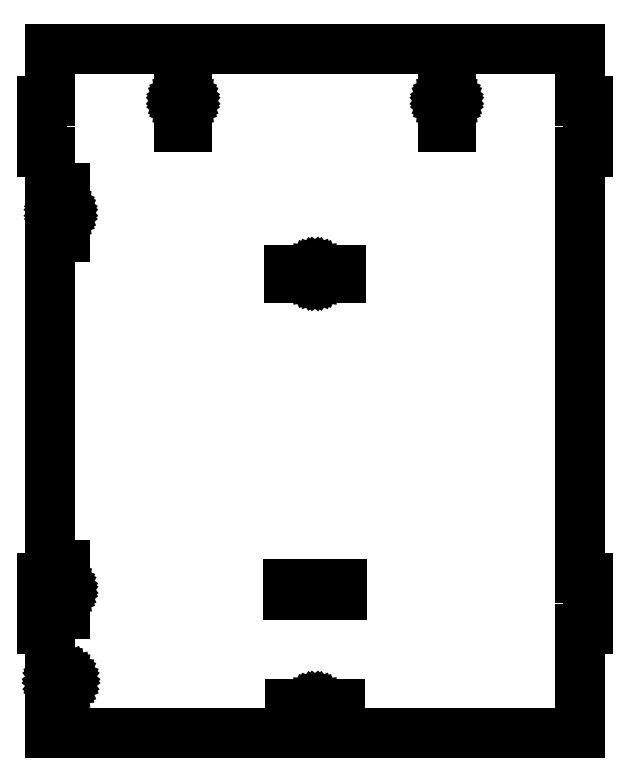
<metadata>
{"format":"dxf","ext":"dxf","renderer":"ezdxf+matplotlib","layout":"modelspace","background":"white","min_lineweight":24,"dpi":150}
</metadata>
<code>
0
SECTION
2
ENTITIES
0
LINE
8
0
10
1813
20
-1595
30
6
11
1812
21
-1594
31
6
0
LINE
8
0
10
1812
20
-1594
30
6
11
1812
21
-1593
31
6
0
LINE
8
0
10
1812
20
-1593
30
6
11
1812
21
-1592
31
6
0
LINE
8
0
10
1812
20
-1592
30
6
11
1813
21
-1591
31
6
0
LINE
8
0
10
1813
20
-1591
30
6
11
1813
21
-1590
31
6
0
LINE
8
0
10
1813
20
-1590
30
6
11
1814
21
-1589
31
6
0
LINE
8
0
10
1814
20
-1589
30
6
11
1815
21
-1589
31
6
0
LINE
8
0
10
1815
20
-1589
30
6
11
1816
21
-1589
31
6
0
LINE
8
0
10
1816
20
-1589
30
6
11
1817
21
-1589
31
6
0
LINE
8
0
10
1817
20
-1589
30
6
11
1818
21
-1589
31
6
0
LINE
8
0
10
1818
20
-1589
30
6
11
1819
21
-1590
31
6
0
LINE
8
0
10
1819
20
-1590
30
6
11
1820
21
-1591
31
6
0
LINE
8
0
10
1820
20
-1591
30
6
11
1820
21
-1592
31
6
0
LINE
8
0
10
1820
20
-1592
30
6
11
1820
21
-1593
31
6
0
LINE
8
0
10
1820
20
-1593
30
6
11
1820
21
-1594
31
6
0
LINE
8
0
10
1820
20
-1594
30
6
11
1820
21
-1595
31
6
0
LINE
8
0
10
1820
20
-1595
30
6
11
1819
21
-1596
31
6
0
LINE
8
0
10
1819
20
-1596
30
6
11
1818
21
-1596
31
6
0
LINE
8
0
10
1818
20
-1596
30
6
11
1817
21
-1597
31
6
0
LINE
8
0
10
1817
20
-1597
30
6
11
1816
21
-1597
31
6
0
LINE
8
0
10
1816
20
-1597
30
6
11
1815
21
-1597
31
6
0
LINE
8
0
10
1815
20
-1597
30
6
11
1814
21
-1596
31
6
0
LINE
8
0
10
1814
20
-1596
30
6
11
1813
21
-1596
31
6
0
LINE
8
0
10
1813
20
-1596
30
6
11
1813
21
-1595
31
6
0
LINE
8
0
10
1814
20
-1232
30
6.001
11
1814
21
-1232
31
6.001
0
LINE
8
0
10
1814
20
-1232
30
6.001
11
1815
21
-1232
31
6.001
0
LINE
8
0
10
1815
20
-1232
30
6.001
11
1815
21
-1233
31
6.001
0
LINE
8
0
10
1815
20
-1233
30
6.001
11
1816
21
-1233
31
6.001
0
LINE
8
0
10
1816
20
-1233
30
6.001
11
1817
21
-1233
31
6.001
0
LINE
8
0
10
1817
20
-1233
30
6.001
11
1817
21
-1232
31
6.001
0
LINE
8
0
10
1817
20
-1232
30
6.001
11
1817
21
-1232
31
6.001
0
LINE
8
0
10
1817
20
-1232
30
6.001
11
1818
21
-1232
31
6.001
0
LINE
8
0
10
1818
20
-1232
30
6.001
11
1818
21
-1231
31
6.001
0
LINE
8
0
10
1818
20
-1231
30
6.001
11
1818
21
-1231
31
6.001
0
LINE
8
0
10
1818
20
-1231
30
6.001
11
1818
21
-1230
31
6.001
0
LINE
8
0
10
1818
20
-1230
30
6.001
11
1818
21
-1229
31
6.001
0
LINE
8
0
10
1818
20
-1229
30
6.001
11
1817
21
-1229
31
6.001
0
LINE
8
0
10
1817
20
-1229
30
6.001
11
1817
21
-1229
31
6.001
0
LINE
8
0
10
1817
20
-1229
30
6.001
11
1817
21
-1228
31
6.001
0
LINE
8
0
10
1817
20
-1228
30
6.001
11
1816
21
-1228
31
6.001
0
LINE
8
0
10
1816
20
-1228
30
6.001
11
1815
21
-1228
31
6.001
0
LINE
8
0
10
1815
20
-1228
30
6.001
11
1815
21
-1229
31
6.001
0
LINE
8
0
10
1815
20
-1229
30
6.001
11
1814
21
-1229
31
6.001
0
LINE
8
0
10
1814
20
-1229
30
6.001
11
1814
21
-1229
31
6.001
0
LINE
8
0
10
1814
20
-1229
30
6.001
11
1814
21
-1230
31
6.001
0
LINE
8
0
10
1814
20
-1230
30
6.001
11
1814
21
-1231
31
6.001
0
LINE
8
0
10
1814
20
-1231
30
6.001
11
1814
21
-1231
31
6.001
0
LINE
8
0
10
1814
20
-1231
30
6.001
11
1814
21
-1232
31
6.001
0
LINE
8
0
10
2113
20
-1142
30
6
11
2113
21
-1143
31
6
0
LINE
8
0
10
2113
20
-1143
30
6
11
2113
21
-1143
31
6
0
LINE
8
0
10
2113
20
-1143
30
6
11
2112
21
-1144
31
6
0
LINE
8
0
10
2112
20
-1144
30
6
11
2113
21
-1144
31
6
0
LINE
8
0
10
2113
20
-1144
30
6
11
2113
21
-1145
31
6
0
LINE
8
0
10
2113
20
-1145
30
6
11
2113
21
-1145
31
6
0
LINE
8
0
10
2113
20
-1145
30
6
11
2114
21
-1146
31
6
0
LINE
8
0
10
2114
20
-1146
30
6
11
2114
21
-1146
31
6
0
LINE
8
0
10
2114
20
-1146
30
6
11
2115
21
-1146
31
6
0
LINE
8
0
10
2115
20
-1146
30
6
11
2115
21
-1146
31
6
0
LINE
8
0
10
2115
20
-1146
30
6
11
2116
21
-1146
31
6
0
LINE
8
0
10
2116
20
-1146
30
6
11
2116
21
-1145
31
6
0
LINE
8
0
10
2116
20
-1145
30
6
11
2116
21
-1145
31
6
0
LINE
8
0
10
2116
20
-1145
30
6
11
2117
21
-1144
31
6
0
LINE
8
0
10
2117
20
-1144
30
6
11
2117
21
-1144
31
6
0
LINE
8
0
10
2117
20
-1144
30
6
11
2117
21
-1143
31
6
0
LINE
8
0
10
2117
20
-1143
30
6
11
2116
21
-1143
31
6
0
LINE
8
0
10
2116
20
-1143
30
6
11
2116
21
-1142
31
6
0
LINE
8
0
10
2116
20
-1142
30
6
11
2116
21
-1142
31
6
0
LINE
8
0
10
2116
20
-1142
30
6
11
2115
21
-1142
31
6
0
LINE
8
0
10
2115
20
-1142
30
6
11
2115
21
-1142
31
6
0
LINE
8
0
10
2115
20
-1142
30
6
11
2114
21
-1142
31
6
0
LINE
8
0
10
2114
20
-1142
30
6
11
2114
21
-1142
31
6
0
LINE
8
0
10
2114
20
-1142
30
6
11
2113
21
-1142
31
6
0
LINE
8
0
10
1815
20
-1524
30
6.002
11
1815
21
-1524
31
6.002
0
LINE
8
0
10
1815
20
-1524
30
6.002
11
1816
21
-1524
31
6.002
0
LINE
8
0
10
1816
20
-1524
30
6.002
11
1816
21
-1524
31
6.002
0
LINE
8
0
10
1816
20
-1524
30
6.002
11
1817
21
-1524
31
6.002
0
LINE
8
0
10
1817
20
-1524
30
6.002
11
1817
21
-1524
31
6.002
0
LINE
8
0
10
1817
20
-1524
30
6.002
11
1818
21
-1524
31
6.002
0
LINE
8
0
10
1818
20
-1524
30
6.002
11
1818
21
-1523
31
6.002
0
LINE
8
0
10
1818
20
-1523
30
6.002
11
1818
21
-1523
31
6.002
0
LINE
8
0
10
1818
20
-1523
30
6.002
11
1818
21
-1522
31
6.002
0
LINE
8
0
10
1818
20
-1522
30
6.002
11
1818
21
-1522
31
6.002
0
LINE
8
0
10
1818
20
-1522
30
6.002
11
1818
21
-1521
31
6.002
0
LINE
8
0
10
1818
20
-1521
30
6.002
11
1818
21
-1521
31
6.002
0
LINE
8
0
10
1818
20
-1521
30
6.002
11
1817
21
-1520
31
6.002
0
LINE
8
0
10
1817
20
-1520
30
6.002
11
1817
21
-1520
31
6.002
0
LINE
8
0
10
1817
20
-1520
30
6.002
11
1816
21
-1520
31
6.002
0
LINE
8
0
10
1816
20
-1520
30
6.002
11
1816
21
-1520
31
6.002
0
LINE
8
0
10
1816
20
-1520
30
6.002
11
1815
21
-1520
31
6.002
0
LINE
8
0
10
1815
20
-1520
30
6.002
11
1815
21
-1521
31
6.002
0
LINE
8
0
10
1815
20
-1521
30
6.002
11
1814
21
-1521
31
6.002
0
LINE
8
0
10
1814
20
-1521
30
6.002
11
1814
21
-1522
31
6.002
0
LINE
8
0
10
1814
20
-1522
30
6.002
11
1814
21
-1522
31
6.002
0
LINE
8
0
10
1814
20
-1522
30
6.002
11
1814
21
-1523
31
6.002
0
LINE
8
0
10
1814
20
-1523
30
6.002
11
1814
21
-1523
31
6.002
0
LINE
8
0
10
1814
20
-1523
30
6.002
11
1815
21
-1524
31
6.002
0
LINE
8
0
10
1912
20
-1145
30
6
11
1913
21
-1144
31
6
0
LINE
8
0
10
1913
20
-1144
30
6
11
1913
21
-1144
31
6
0
LINE
8
0
10
1913
20
-1144
30
6
11
1913
21
-1143
31
6
0
LINE
8
0
10
1913
20
-1143
30
6
11
1912
21
-1143
31
6
0
LINE
8
0
10
1912
20
-1143
30
6
11
1912
21
-1142
31
6
0
LINE
8
0
10
1912
20
-1142
30
6
11
1912
21
-1142
31
6
0
LINE
8
0
10
1912
20
-1142
30
6
11
1911
21
-1142
31
6
0
LINE
8
0
10
1911
20
-1142
30
6
11
1911
21
-1142
31
6
0
LINE
8
0
10
1911
20
-1142
30
6
11
1910
21
-1142
31
6
0
LINE
8
0
10
1910
20
-1142
30
6
11
1910
21
-1142
31
6
0
LINE
8
0
10
1910
20
-1142
30
6
11
1909
21
-1142
31
6
0
LINE
8
0
10
1909
20
-1142
30
6
11
1909
21
-1143
31
6
0
LINE
8
0
10
1909
20
-1143
30
6
11
1909
21
-1143
31
6
0
LINE
8
0
10
1909
20
-1143
30
6
11
1908
21
-1144
31
6
0
LINE
8
0
10
1908
20
-1144
30
6
11
1909
21
-1144
31
6
0
LINE
8
0
10
1909
20
-1144
30
6
11
1909
21
-1145
31
6
0
LINE
8
0
10
1909
20
-1145
30
6
11
1909
21
-1145
31
6
0
LINE
8
0
10
1909
20
-1145
30
6
11
1910
21
-1146
31
6
0
LINE
8
0
10
1910
20
-1146
30
6
11
1910
21
-1146
31
6
0
LINE
8
0
10
1910
20
-1146
30
6
11
1911
21
-1146
31
6
0
LINE
8
0
10
1911
20
-1146
30
6
11
1911
21
-1146
31
6
0
LINE
8
0
10
1911
20
-1146
30
6
11
1912
21
-1146
31
6
0
LINE
8
0
10
1912
20
-1146
30
6
11
1912
21
-1145
31
6
0
LINE
8
0
10
1912
20
-1145
30
6
11
1912
21
-1145
31
6
0
LINE
8
0
10
2014
20
-1277
30
6
11
2014
21
-1276
31
6
0
LINE
8
0
10
2034
20
-1526
30
6
11
1992
21
-1526
31
6
0
LINE
8
0
10
1808
20
-1104
30
6
11
1808
21
-1144
31
6
0
LINE
8
0
10
1808
20
-1144
30
6
11
1802
21
-1144
31
6
0
LINE
8
0
10
1813
20
-1250
30
5.999
11
1813
21
-1238
31
5.999
0
LINE
8
0
10
1808
20
-1513
30
6
11
1802
21
-1513
31
6
0
LINE
8
0
10
1808
20
-1104
30
6
11
2218
21
-1104
31
6
0
LINE
8
0
10
1808
20
-1513
30
6
11
1808
21
-1184
31
6
0
LINE
8
0
10
2218
20
-1184
30
6
11
2224
21
-1184
31
6
0
LINE
8
0
10
2013
20
-1612
30
6
11
2012
21
-1612
31
6
0
LINE
8
0
10
2218
20
-1184
30
6
11
2218
21
-1513
31
6
0
LINE
8
0
10
2224
20
-1553
30
6
11
2224
21
-1513
31
6
0
LINE
8
0
10
2218
20
-1104
30
6
11
2218
21
-1144
31
6
0
LINE
8
0
10
1802
20
-1144
30
6
11
1802
21
-1184
31
6
0
LINE
8
0
10
1802
20
-1184
30
6
11
1808
21
-1184
31
6
0
LINE
8
0
10
1802
20
-1513
30
6
11
1802
21
-1553
31
6
0
LINE
8
0
10
1802
20
-1553
30
6
11
1808
21
-1553
31
6
0
LINE
8
0
10
1808
20
-1633
30
6
11
1808
21
-1553
31
6
0
LINE
8
0
10
1808
20
-1633
30
6
11
2218
21
-1633
31
6
0
LINE
8
0
10
2218
20
-1633
30
6
11
2218
21
-1553
31
6
0
LINE
8
0
10
2218
20
-1553
30
6
11
2224
21
-1553
31
6
0
LINE
8
0
10
2224
20
-1513
30
6
11
2218
21
-1513
31
6
0
LINE
8
0
10
2224
20
-1184
30
6
11
2224
21
-1144
31
6
0
LINE
8
0
10
2224
20
-1144
30
6
11
2218
21
-1144
31
6
0
LINE
8
0
10
1993
20
-1275
30
6
11
2005
21
-1275
31
6
0
LINE
8
0
10
2005
20
-1275
30
6
11
2005
21
-1281
31
6
0
LINE
8
0
10
2005
20
-1281
30
6
11
1993
21
-1281
31
6
0
LINE
8
0
10
1993
20
-1281
30
6
11
1993
21
-1275
31
6
0
LINE
8
0
10
2020
20
-1281
30
6
11
2020
21
-1275
31
6
0
LINE
8
0
10
2020
20
-1275
30
6
11
2033
21
-1275
31
6
0
LINE
8
0
10
2033
20
-1275
30
6
11
2033
21
-1281
31
6
0
LINE
8
0
10
2033
20
-1281
30
6
11
2020
21
-1281
31
6
0
LINE
8
0
10
2032
20
-1617
30
6
11
2020
21
-1617
31
6
0
LINE
8
0
10
2020
20
-1611
30
6
11
2020
21
-1617
31
6
0
LINE
8
0
10
2020
20
-1611
30
6
11
2032
21
-1611
31
6
0
LINE
8
0
10
2032
20
-1611
30
6
11
2032
21
-1617
31
6
0
LINE
8
0
10
2010
20
-1278
30
6
11
2011
21
-1278
31
6
0
LINE
8
0
10
2011
20
-1277
30
6
11
2010
21
-1278
31
6
0
LINE
8
0
10
2011
20
-1277
30
6
11
2011
21
-1277
31
6
0
LINE
8
0
10
2011
20
-1276
30
6
11
2011
21
-1277
31
6
0
LINE
8
0
10
2012
20
-1276
30
6
11
2011
21
-1276
31
6
0
LINE
8
0
10
2012
20
-1276
30
6
11
2012
21
-1276
31
6
0
LINE
8
0
10
2013
20
-1276
30
6
11
2012
21
-1276
31
6
0
LINE
8
0
10
2013
20
-1276
30
6
11
2013
21
-1276
31
6
0
LINE
8
0
10
2014
20
-1276
30
6
11
2013
21
-1276
31
6
0
LINE
8
0
10
2014
20
-1276
30
6
11
2014
21
-1276
31
6
0
LINE
8
0
10
2015
20
-1277
30
6
11
2014
21
-1277
31
6
0
LINE
8
0
10
2015
20
-1278
30
6
11
2015
21
-1277
31
6
0
LINE
8
0
10
2015
20
-1278
30
6
11
2015
21
-1278
31
6
0
LINE
8
0
10
2014
20
-1279
30
6
11
2015
21
-1278
31
6
0
LINE
8
0
10
2014
20
-1279
30
6
11
2014
21
-1279
31
6
0
LINE
8
0
10
2014
20
-1280
30
6
11
2014
21
-1279
31
6
0
LINE
8
0
10
2013
20
-1280
30
6
11
2014
21
-1280
31
6
0
LINE
8
0
10
2013
20
-1280
30
6
11
2013
21
-1280
31
6
0
LINE
8
0
10
2012
20
-1280
30
6
11
2013
21
-1280
31
6
0
LINE
8
0
10
2012
20
-1280
30
6
11
2012
21
-1280
31
6
0
LINE
8
0
10
2011
20
-1279
30
6
11
2012
21
-1280
31
6
0
LINE
8
0
10
2011
20
-1279
30
6
11
2011
21
-1279
31
6
0
LINE
8
0
10
2011
20
-1278
30
6
11
2011
21
-1279
31
6
0
LINE
8
0
10
1992
20
-1518
30
6
11
2034
21
-1518
31
6
0
LINE
8
0
10
2034
20
-1518
30
6
11
2034
21
-1526
31
6
0
LINE
8
0
10
1992
20
-1526
30
6
11
1992
21
-1518
31
6
0
LINE
8
0
10
2006
20
-1617
30
6
11
1993
21
-1617
31
6
0
LINE
8
0
10
1993
20
-1611
30
6
11
1993
21
-1617
31
6
0
LINE
8
0
10
1993
20
-1611
30
6
11
2006
21
-1611
31
6
0
LINE
8
0
10
2006
20
-1611
30
6
11
2006
21
-1617
31
6
0
LINE
8
0
10
2014
20
-1615
30
6
11
2014
21
-1615
31
6
0
LINE
8
0
10
2014
20
-1615
30
6
11
2014
21
-1615
31
6
0
LINE
8
0
10
2013
20
-1616
30
6
11
2014
21
-1615
31
6
0
LINE
8
0
10
2013
20
-1616
30
6
11
2013
21
-1616
31
6
0
LINE
8
0
10
2012
20
-1616
30
6
11
2013
21
-1616
31
6
0
LINE
8
0
10
2012
20
-1615
30
6
11
2012
21
-1616
31
6
0
LINE
8
0
10
2011
20
-1615
30
6
11
2012
21
-1615
31
6
0
LINE
8
0
10
2011
20
-1615
30
6
11
2011
21
-1615
31
6
0
LINE
8
0
10
2011
20
-1614
30
6
11
2011
21
-1615
31
6
0
LINE
8
0
10
2010
20
-1614
30
6
11
2011
21
-1614
31
6
0
LINE
8
0
10
2011
20
-1613
30
6
11
2010
21
-1614
31
6
0
LINE
8
0
10
2011
20
-1613
30
6
11
2011
21
-1613
31
6
0
LINE
8
0
10
2011
20
-1612
30
6
11
2011
21
-1613
31
6
0
LINE
8
0
10
2012
20
-1612
30
6
11
2011
21
-1612
31
6
0
LINE
8
0
10
2012
20
-1612
30
6
11
2012
21
-1612
31
6
0
LINE
8
0
10
2013
20
-1612
30
6
11
2013
21
-1612
31
6
0
LINE
8
0
10
2014
20
-1612
30
6
11
2013
21
-1612
31
6
0
LINE
8
0
10
2014
20
-1612
30
6
11
2014
21
-1612
31
6
0
LINE
8
0
10
2014
20
-1613
30
6
11
2014
21
-1612
31
6
0
LINE
8
0
10
2015
20
-1613
30
6
11
2014
21
-1613
31
6
0
LINE
8
0
10
2015
20
-1614
30
6
11
2015
21
-1613
31
6
0
LINE
8
0
10
2015
20
-1614
30
6
11
2015
21
-1614
31
6
0
LINE
8
0
10
2014
20
-1615
30
6
11
2015
21
-1614
31
6
0
LINE
8
0
10
1908
20
-1151
30
6
11
1914
21
-1151
31
6
0
LINE
8
0
10
1914
20
-1151
30
6
11
1914
21
-1164
31
6
0
LINE
8
0
10
1914
20
-1164
30
6
11
1908
21
-1164
31
6
0
LINE
8
0
10
1908
20
-1164
30
6
11
1908
21
-1151
31
6
0
LINE
8
0
10
1914
20
-1136
30
6
11
1908
21
-1136
31
6
0
LINE
8
0
10
1908
20
-1136
30
6
11
1908
21
-1124
31
6
0
LINE
8
0
10
1908
20
-1124
30
6
11
1914
21
-1124
31
6
0
LINE
8
0
10
1914
20
-1124
30
6
11
1914
21
-1136
31
6
0
LINE
8
0
10
2118
20
-1124
30
6
11
2118
21
-1136
31
6
0
LINE
8
0
10
2118
20
-1136
30
6
11
2112
21
-1136
31
6
0
LINE
8
0
10
2112
20
-1136
30
6
11
2112
21
-1124
31
6
0
LINE
8
0
10
2112
20
-1124
30
6
11
2118
21
-1124
31
6
0
LINE
8
0
10
2112
20
-1151
30
6
11
2118
21
-1151
31
6
0
LINE
8
0
10
2118
20
-1151
30
6
11
2118
21
-1164
31
6
0
LINE
8
0
10
2118
20
-1164
30
6
11
2112
21
-1164
31
6
0
LINE
8
0
10
2112
20
-1164
30
6
11
2112
21
-1151
31
6
0
LINE
8
0
10
1813
20
-1530
30
6.001
11
1819
21
-1530
31
6.001
0
LINE
8
0
10
1819
20
-1530
30
6.001
11
1819
21
-1541
31
6.001
0
LINE
8
0
10
1819
20
-1541
30
6.001
11
1813
21
-1541
31
6.001
0
LINE
8
0
10
1813
20
-1541
30
6.001
11
1813
21
-1530
31
6.001
0
LINE
8
0
10
1819
20
-1212
30
5.999
11
1819
21
-1223
31
5.999
0
LINE
8
0
10
1819
20
-1223
30
5.999
11
1813
21
-1223
31
5.999
0
LINE
8
0
10
1813
20
-1223
30
5.999
11
1813
21
-1212
31
5.999
0
LINE
8
0
10
1819
20
-1212
30
5.999
11
1813
21
-1212
31
5.999
0
LINE
8
0
10
1813
20
-1238
30
5.999
11
1819
21
-1238
31
5.999
0
LINE
8
0
10
1819
20
-1238
30
5.999
11
1819
21
-1250
31
5.999
0
LINE
8
0
10
1819
20
-1250
30
5.999
11
1813
21
-1250
31
5.999
0
LINE
8
0
10
1819
20
-1503
30
6.001
11
1813
21
-1503
31
6.001
0
LINE
8
0
10
1819
20
-1503
30
6.001
11
1819
21
-1515
31
6.001
0
LINE
8
0
10
1819
20
-1515
30
6.001
11
1813
21
-1515
31
6.001
0
LINE
8
0
10
1813
20
-1515
30
6.001
11
1813
21
-1503
31
6.001
0
ENDSEC
0
EOF

</code>
